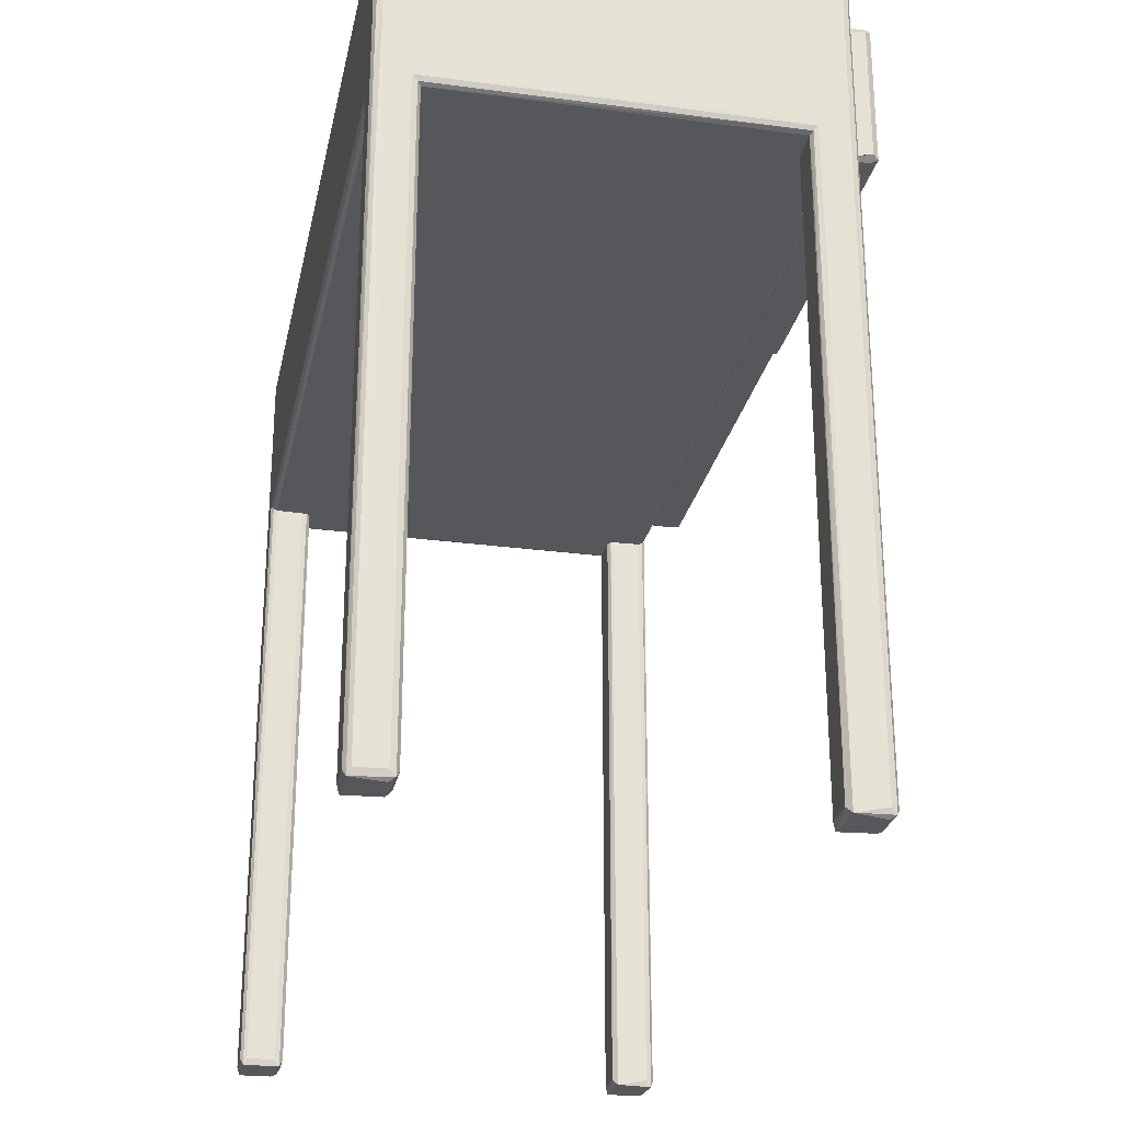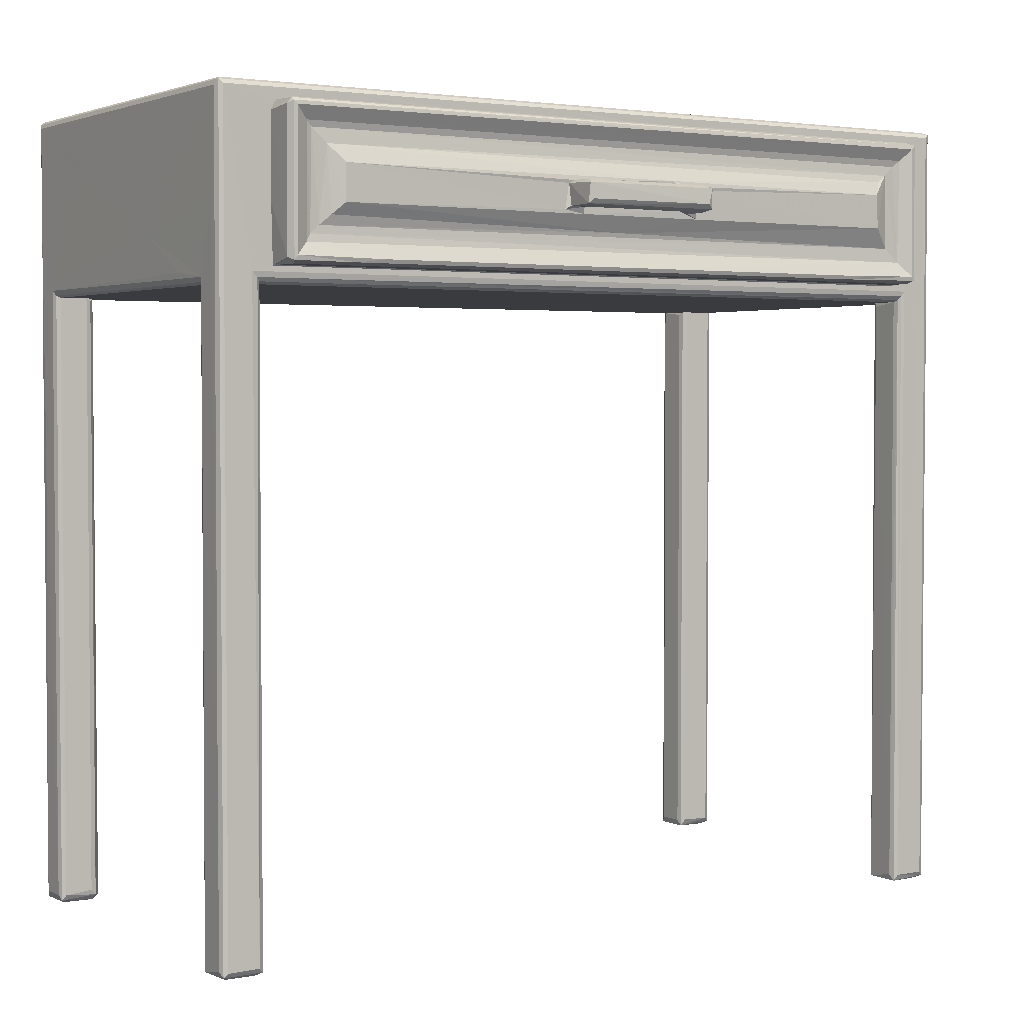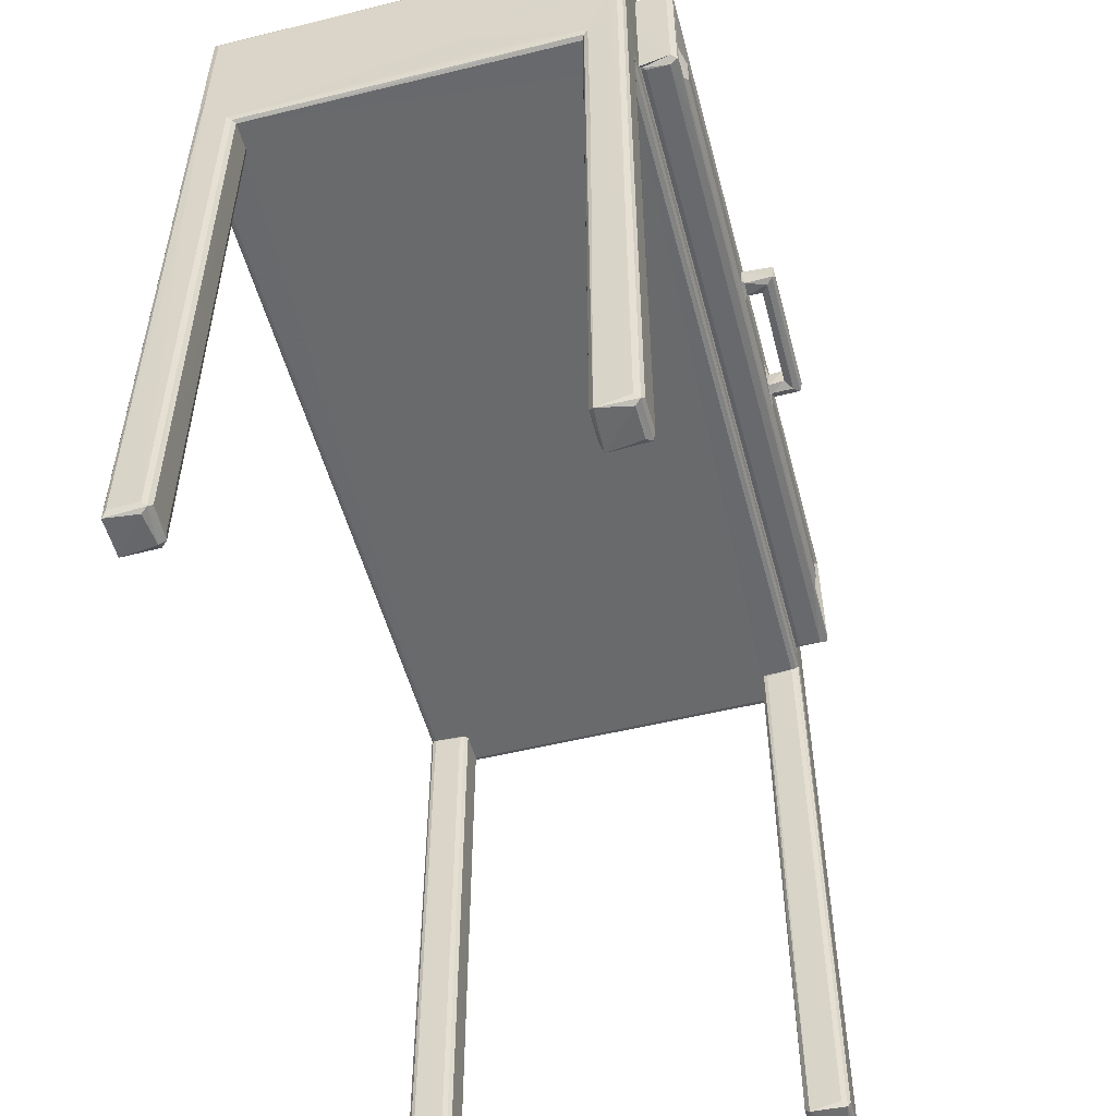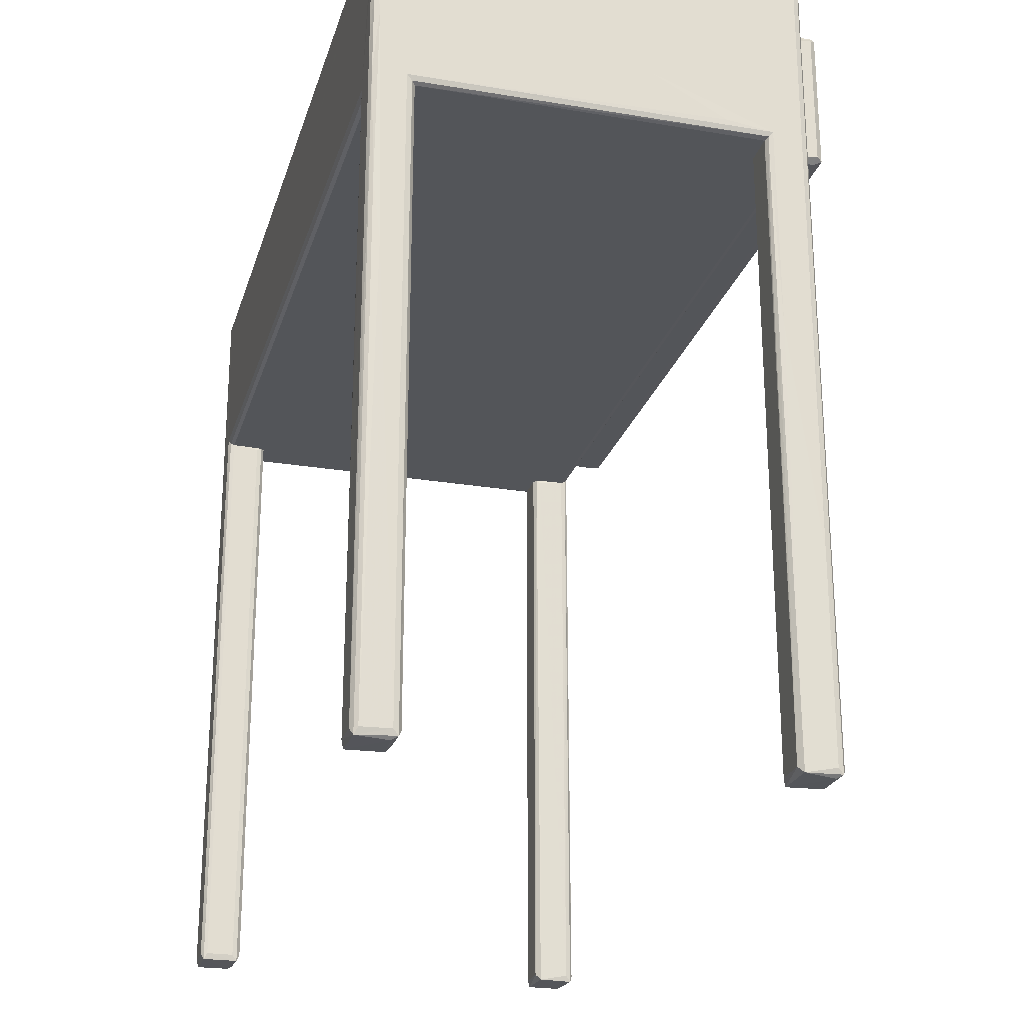
<metadata>
{"format":"obj","ext":"obj","renderer":"f3d","projection":"perspective","resolution":1024,"background":"white","views":[{"elev":-26.4,"azim":168.3,"up":"+Z"},{"elev":2.9,"azim":-122.7,"up":"+Z"},{"elev":-52.9,"azim":-165.2,"up":"+Z"},{"elev":-24.0,"azim":164.6,"up":"+Z"}]}
</metadata>
<code>
v -0.206 -0.4973 -0.4756
v -0.2091 -0.4918 -0.4701
v -0.2 -0.5 -0.4698
v -0.1995 -0.4914 -0.4793
v -0.2057 -0.4507 -0.4782
v -0.1663 -0.4998 -0.4708
v -0.1616 -0.4977 -0.4777
v -0.209 -0.4548 -0.4705
v -0.1997 -0.4487 -0.4705
v -0.164 -0.4491 -0.4777
v -0.1581 -0.4914 -0.4702
v -0.1582 -0.4547 -0.4702
v -0.1664 -0.4999 0.2712
v -0.1617 -0.4502 0.2632
v -0.2061 -0.4974 0.4765
v -0.2002 -0.4999 0.4718
v -0.1663 -0.4489 0.2586
v -0.2091 -0.4914 0.4718
v -0.205 -0.4501 0.2658
v -0.2091 -0.4575 0.2764
v -0.1582 -0.455 0.262
v -0.158 -0.4913 0.2632
v -0.1991 -0.4486 0.2631
v -0.2081 -0.4528 0.2705
v -0.209 -0.4397 0.2825
v -0.2113 -0.4377 0.2935
v -0.2524 -0.4336 0.2876
v -0.2534 -0.4297 0.2928
v -0.2456 -0.4379 0.2937
v -0.243 -0.4301 0.2838
v -0.2523 -0.3364 0.2867
v -0.2451 -0.4124 0.3099
v -0.2538 -0.3531 0.2911
v -0.2158 -0.4274 0.2838
v -0.2106 -0.4307 0.2849
v -0.2455 -0.4379 0.4505
v -0.2437 -0.4045 0.4279
v -0.2438 -0.3942 0.3264
v -0.2544 -0.3719 0.3503
v -0.245 0.008321 0.3309
v -0.1997 0.4487 0.2632
v -0.1614 -0.4976 0.2656
v 0.2481 -0.4976 0.266
v 0.2543 -0.4999 0.2715
v 0.2446 -0.4918 0.2632
v -0.209 -0.4378 0.4503
v -0.1999 -0.4908 0.4792
v -0.2092 -0.4296 0.4585
v -0.2089 -0.2823 0.4722
v -0.2459 -0.414 0.4357
v -0.2519 -0.434 0.4552
v -0.2446 -0.3911 0.4163
v -0.2532 -0.4287 0.45
v -0.2544 -0.37 0.3911
v -0.2473 -0.3787 0.4075
v -0.243 -0.4274 0.4586
v -0.2091 -0.3449 0.4586
v 0.2881 -0.4999 0.4719
v 0.2874 -0.4915 0.4791
v -0.2538 -0.2583 0.2911
v -0.2522 -0.2103 0.2867
v -0.2544 -0.09236 0.3499
v -0.2443 0.4099 0.3161
v -0.2104 0.4328 0.2848
v -0.2538 -0.1615 0.2911
v -0.2429 0.4294 0.2838
v -0.2157 0.4295 0.2839
v -0.2461 0.4153 0.3071
v 0.2882 -0.4489 0.2632
v -0.2092 0.4608 0.2768
v -0.2523 -0.1032 0.2867
v -0.2538 -0.03499 0.2911
v -0.2522 -0.005374 0.2867
v -0.208 0.454 0.2705
v -0.2091 0.4362 0.2831
v -0.2437 0.4076 0.4282
v -0.2455 0.3904 0.4117
v -0.2091 -0.2846 0.4586
v -0.209 -0.2255 0.4587
v -0.1998 0.4929 0.4792
v -0.2546 -0.08732 0.3834
v -0.2542 -0.05932 0.3931
v -0.2555 -0.07743 0.3877
v -0.2456 0.4143 0.4351
v -0.2089 -0.1744 0.4585
v -0.209 -0.1229 0.4585
v -0.2923 -0.0861 0.359
v -0.2959 -0.07963 0.3645
v -0.2846 -0.07791 0.3555
v -0.2943 -0.08531 0.3827
v -0.2847 -0.07667 0.3867
v -0.2583 -0.0869 0.36
v -0.2572 -0.07786 0.3553
v -0.2757 -0.06667 0.3606
v -0.2755 -0.06573 0.3822
v -0.2548 -0.06711 0.3587
v -0.2576 -0.06819 0.3834
v -0.2925 0.08657 0.3585
v -0.2846 0.07841 0.3555
v -0.2956 0.08147 0.364
v -0.2762 0.06664 0.3825
v -0.2762 0.06563 0.3603
v -0.2489 0.4334 0.4568
v -0.2526 0.4329 0.4539
v -0.2089 -0.06964 0.4599
v -0.2543 0.06634 0.3499
v -0.2547 0.06731 0.3838
v -0.2091 -0.02066 0.4585
v -0.2089 0.05972 0.4722
v -0.2062 0.4974 0.4764
v 0.1039 0.112 0.4792
v -0.206 0.4509 -0.4755
v -0.2091 0.4564 -0.4701
v -0.2001 0.4487 -0.4701
v -0.2001 0.4567 -0.4792
v -0.2089 0.4935 -0.4707
v -0.1998 0.4931 -0.4792
v -0.1664 0.4488 -0.4708
v -0.1617 0.4506 -0.4782
v -0.2059 0.4977 -0.4757
v -0.1997 0.4999 -0.4696
v -0.1635 0.4993 -0.4774
v -0.1663 0.4488 0.2608
v -0.209 0.4932 0.4718
v -0.1996 0.5 -0.2358
v -0.1582 0.4564 -0.4705
v -0.1582 0.4931 -0.4702
v -0.1581 0.4923 0.2632
v -0.1615 0.4978 0.07352
v -0.1668 0.4998 0.02636
v -0.1588 0.4942 0.1294
v -0.2053 0.4504 0.2661
v -0.2523 0.09285 0.2867
v -0.2538 0.09129 0.2911
v -0.2438 0.3993 0.3253
v -0.2523 0.1764 0.2867
v -0.2538 0.2006 0.2911
v -0.2544 0.3719 0.3501
v -0.2522 0.2605 0.2867
v -0.2538 0.3217 0.291
v -0.2523 0.3558 0.2867
v -0.2473 0.386 0.3369
v -0.1617 0.4505 0.2632
v -0.2949 0.08535 0.3823
v -0.2842 0.07891 0.3868
v -0.2581 0.08618 0.3581
v -0.2576 0.06802 0.3577
v -0.2556 0.07908 0.3874
v -0.2548 0.08721 0.3838
v -0.2545 0.09219 0.3541
v -0.209 0.04378 0.4587
v -0.243 0.4292 0.4586
v -0.209 0.1032 0.4586
v -0.2532 0.4288 0.4499
v -0.2091 0.2093 0.4585
v -0.209 0.1623 0.4586
v -0.2089 0.3394 0.4722
v -0.2543 0.3716 0.3921
v -0.209 0.2752 0.4586
v -0.209 0.3518 0.4586
v -0.1912 0.4999 0.3543
v -0.166 0.4998 0.2712
v -0.2534 0.4291 0.2926
v -0.2526 0.4329 0.2871
v -0.2458 0.4379 0.2904
v -0.209 0.4379 0.3503
v -0.2003 0.4998 0.4703
v -0.1581 0.4569 0.2614
v -0.161 0.4976 0.2659
v -0.1112 0.5 0.2779
v -0.0231 0.4998 0.325
v 0.2447 0.4932 0.2633
v 0.2549 0.4998 0.2718
v -0.2459 0.4378 0.4507
v -0.209 0.438 0.4474
v -0.2091 0.4314 0.4586
v 0.2922 0.4978 0.4754
v 0.2891 0.494 0.4786
v 0.2836 0.4892 0.4792
v 0.2864 0.4999 0.4702
v 0.2484 -0.4976 -0.4754
v 0.2446 -0.4917 -0.4696
v 0.2543 -0.5 -0.4702
v 0.2552 -0.4915 -0.4793
v 0.2491 -0.4504 -0.4777
v 0.2449 -0.4548 -0.4688
v 0.255 -0.4488 -0.4704
v 0.2881 -0.4998 -0.4708
v 0.2922 -0.4972 -0.4782
v 0.2957 -0.4913 -0.4701
v 0.292 -0.4507 -0.4777
v 0.2879 -0.4489 -0.4703
v 0.2955 -0.4551 -0.4701
v 0.2951 -0.4932 -0.2019
v 0.2958 -0.4871 -0.1423
v 0.2927 -0.4975 -0.2057
v 0.2956 -0.4586 -0.1421
v 0.2956 -0.4551 0.1368
v 0.2927 -0.4507 0.2656
v 0.2449 -0.4547 0.2639
v 0.2548 -0.4489 0.2599
v 0.2927 -0.4976 0.476
v 0.249 -0.4503 0.2631
v 0.2956 -0.4918 0.4704
v 0.2956 -0.4552 0.2717
v 0.2959 -0.4834 0.3498
v 0.2956 -0.2659 0.3124
v 0.2957 -0.08096 0.3497
v 0.2956 0.4572 0.2719
v 0.2882 0.4488 0.2633
v 0.2927 0.4508 0.2657
v 0.2956 0.4131 0.4701
v 0.2527 0.4488 -0.4731
v 0.2526 0.4567 -0.4791
v 0.246 0.4548 -0.472
v 0.2446 0.4607 -0.4655
v 0.2485 0.4979 -0.4756
v 0.2553 0.4933 -0.4792
v 0.245 0.4935 -0.469
v 0.2544 0.4999 -0.4694
v 0.2927 0.4516 -0.4782
v 0.2881 0.4488 -0.4706
v 0.2922 0.4969 -0.478
v 0.2956 0.4568 -0.4702
v 0.2956 0.4917 -0.4703
v 0.2957 0.4866 -0.01807
v 0.2882 0.4997 -0.4701
v 0.2926 0.4508 -0.1518
v 0.2958 0.4599 -0.1043
v 0.295 0.4548 -0.1475
v 0.2887 0.4994 0.1337
v 0.2929 0.4966 0.2728
v 0.28 0.5 0.06243
v 0.2956 0.4915 0.2713
v 0.2499 0.4504 0.2632
v 0.255 0.4999 -0.1817
v 0.2487 0.4978 -0.214
v 0.246 0.4548 0.2598
v 0.2445 0.4603 0.2633
v 0.2554 0.4487 0.2607
v 0.2486 0.4976 0.2659
v 0.2957 0.125 0.3941
v 0.2956 0.2762 0.4244
v 0.293 0.4403 0.4759
v 0.08912 0.4998 0.3773
v 0.1914 0.4998 0.4197
v 0.2956 0.4922 0.4705
v 0.2864 0.4999 0.3484
v 0.2958 0.4922 0.4178
v 0.2926 0.4976 0.4153
f 1 5 4
f 1 6 3
f 1 7 6
f 1 4 7
f 1 2 8
f 1 8 5
f 4 10 7
f 4 5 10
f 5 9 10
f 7 12 11
f 7 10 12
f 6 7 13
f 12 10 14
f 1 15 2
f 1 3 15
f 3 6 13
f 15 3 16
f 9 17 10
f 2 18 8
f 5 19 9
f 8 19 5
f 18 20 8
f 11 12 21
f 10 17 14
f 12 14 21
f 11 21 22
f 3 13 16
f 20 24 8
f 8 24 19
f 19 23 9
f 9 23 17
f 15 18 2
f 17 23 14
f 27 30 29
f 27 28 31
f 31 28 33
f 27 31 30
f 28 32 33
f 30 26 29
f 30 35 26
f 30 34 35
f 27 29 36
f 39 40 38
f 35 25 26
f 23 41 14
f 7 11 42
f 13 7 42
f 42 11 22
f 22 21 14
f 42 43 13
f 42 22 43
f 14 41 22
f 43 22 45
f 43 44 13
f 20 18 46
f 20 46 25
f 25 46 26
f 46 18 48
f 18 49 48
f 18 15 49
f 27 51 28
f 27 36 51
f 28 50 32
f 32 50 37
f 32 52 38
f 32 37 52
f 29 26 46
f 28 53 50
f 51 53 28
f 36 29 46
f 39 52 54
f 38 52 39
f 54 52 55
f 51 48 56
f 36 48 51
f 36 46 48
f 56 48 57
f 48 49 57
f 15 59 47
f 16 13 58
f 16 58 15
f 33 32 60
f 31 33 60
f 31 61 30
f 40 39 62
f 32 38 63
f 25 35 64
f 31 60 61
f 61 60 65
f 61 66 30
f 60 32 65
f 30 67 34
f 32 63 68
f 24 20 70
f 20 25 70
f 61 65 71
f 61 71 66
f 71 65 72
f 65 32 72
f 72 32 68
f 71 73 66
f 71 72 73
f 30 66 67
f 19 24 74
f 24 70 74
f 70 25 75
f 34 64 35
f 25 64 75
f 41 69 22
f 55 52 77
f 37 50 76
f 56 57 78
f 57 49 78
f 62 39 81
f 39 54 81
f 54 55 82
f 54 82 83
f 56 78 79
f 53 84 50
f 76 50 84
f 56 79 85
f 56 85 86
f 78 49 79
f 79 49 85
f 87 90 88
f 87 89 92
f 92 89 93
f 89 94 93
f 93 94 96
f 94 95 96
f 87 81 90
f 90 81 91
f 81 83 91
f 87 92 81
f 95 97 96
f 91 83 95
f 83 97 95
f 87 88 98
f 87 98 89
f 98 99 89
f 94 101 95
f 89 99 94
f 91 95 101
f 54 83 81
f 62 92 93
f 62 81 92
f 51 103 104
f 53 51 104
f 51 56 103
f 85 49 86
f 86 49 105
f 62 93 96
f 97 82 96
f 97 83 82
f 62 96 106
f 56 86 108
f 86 105 108
f 105 49 109
f 15 47 80
f 49 15 109
f 15 80 110
f 109 15 110
f 105 109 108
f 80 47 111
f 112 113 116
f 112 118 114
f 112 115 119
f 112 119 118
f 115 117 119
f 112 116 120
f 112 117 115
f 112 120 117
f 120 121 122
f 119 117 122
f 117 120 122
f 114 118 123
f 113 124 116
f 121 125 122
f 119 127 126
f 119 122 127
f 126 127 128
f 118 119 123
f 127 122 129
f 122 130 129
f 127 129 131
f 120 125 121
f 112 114 41
f 112 132 113
f 112 41 132
f 114 123 41
f 116 124 120
f 122 125 130
f 127 131 128
f 73 134 133
f 73 72 134
f 73 133 66
f 63 38 135
f 38 40 135
f 40 62 106
f 72 68 134
f 19 74 132
f 19 132 23
f 133 137 136
f 133 134 137
f 133 136 66
f 134 68 137
f 40 106 138
f 132 41 23
f 34 67 64
f 136 137 139
f 136 139 66
f 139 137 140
f 137 68 140
f 139 140 141
f 139 141 66
f 138 142 40
f 40 142 135
f 100 88 144
f 88 90 144
f 98 88 100
f 90 91 145
f 90 145 144
f 99 102 94
f 91 101 145
f 94 102 101
f 100 144 98
f 99 98 146
f 102 99 147
f 102 147 101
f 99 146 147
f 101 148 145
f 98 144 149
f 98 149 146
f 145 149 144
f 145 148 149
f 147 107 101
f 101 107 148
f 106 96 107
f 96 82 107
f 52 37 76
f 107 82 148
f 106 107 147
f 106 147 150
f 150 147 146
f 103 56 152
f 108 153 56
f 108 151 153
f 108 109 151
f 151 109 153
f 146 149 150
f 82 55 77
f 106 150 138
f 53 104 154
f 56 153 155
f 153 156 155
f 153 109 157
f 109 110 157
f 153 157 156
f 138 150 158
f 150 149 158
f 148 82 158
f 149 148 158
f 52 76 77
f 56 155 152
f 152 155 159
f 156 157 155
f 155 157 159
f 82 77 158
f 159 157 160
f 120 110 125
f 124 110 120
f 132 74 113
f 113 74 70
f 113 70 124
f 125 161 130
f 130 161 162
f 141 140 163
f 141 164 66
f 141 163 164
f 140 68 163
f 164 165 66
f 165 75 64
f 66 64 67
f 66 165 64
f 165 166 75
f 163 154 164
f 68 84 163
f 110 167 125
f 125 167 161
f 75 124 70
f 143 41 123
f 75 166 124
f 119 126 143
f 123 119 143
f 126 128 168
f 143 126 168
f 131 129 169
f 130 169 129
f 130 162 169
f 41 143 69
f 131 169 128
f 168 128 143
f 128 169 172
f 170 162 171
f 162 161 171
f 169 162 173
f 162 170 173
f 170 171 173
f 143 128 172
f 142 138 77
f 138 158 77
f 142 77 135
f 135 76 63
f 164 174 165
f 164 104 174
f 154 104 164
f 63 84 68
f 63 76 84
f 165 175 166
f 77 76 135
f 84 154 163
f 165 174 175
f 53 154 84
f 159 160 152
f 152 160 176
f 174 104 103
f 174 103 175
f 175 103 176
f 152 176 103
f 160 157 176
f 166 175 124
f 176 157 124
f 157 110 124
f 175 176 124
f 167 110 177
f 80 177 110
f 80 178 177
f 80 179 178
f 80 111 179
f 161 167 171
f 167 177 180
f 181 182 185
f 181 185 184
f 185 182 186
f 181 43 182
f 181 183 43
f 181 188 183
f 181 184 189
f 181 189 188
f 184 191 189
f 184 185 191
f 185 187 192
f 185 192 191
f 189 193 190
f 189 191 193
f 189 190 194
f 190 195 194
f 183 188 44
f 189 194 196
f 188 189 196
f 197 193 198
f 193 191 198
f 195 190 197
f 190 193 197
f 198 191 199
f 192 199 191
f 192 69 199
f 188 196 58
f 43 45 182
f 182 45 186
f 185 201 187
f 186 200 185
f 196 194 202
f 58 196 202
f 187 69 192
f 195 197 198
f 13 44 58
f 43 183 44
f 45 200 186
f 185 203 201
f 200 203 185
f 202 194 204
f 194 195 204
f 187 201 69
f 45 203 200
f 204 195 206
f 195 198 206
f 198 199 205
f 198 205 206
f 201 203 69
f 203 45 69
f 15 202 59
f 58 202 15
f 44 188 58
f 205 204 206
f 59 202 178
f 22 69 45
f 207 209 208
f 205 209 207
f 199 209 205
f 199 211 209
f 69 211 199
f 47 59 111
f 205 207 204
f 207 212 204
f 207 208 212
f 213 215 214
f 214 215 217
f 217 218 214
f 215 216 219
f 217 215 219
f 213 214 221
f 221 222 213
f 221 223 224
f 223 225 224
f 214 218 221
f 218 217 223
f 221 218 223
f 217 220 223
f 223 220 227
f 224 225 226
f 221 224 228
f 222 221 228
f 224 226 229
f 228 224 230
f 224 229 230
f 225 223 232
f 227 232 223
f 227 231 232
f 227 220 233
f 227 233 231
f 226 225 234
f 225 232 234
f 213 235 215
f 217 237 220
f 219 237 217
f 237 236 220
f 235 238 215
f 215 238 216
f 236 233 220
f 235 213 240
f 237 241 236
f 219 241 237
f 213 222 210
f 213 210 240
f 209 242 208
f 69 210 211
f 208 242 212
f 204 212 202
f 242 243 212
f 209 243 242
f 59 178 179
f 111 59 179
f 212 244 202
f 178 202 244
f 69 143 235
f 143 172 235
f 169 173 241
f 172 169 241
f 171 245 173
f 245 246 173
f 216 172 219
f 219 172 241
f 238 239 216
f 241 173 236
f 236 173 233
f 228 230 211
f 222 228 211
f 230 229 209
f 229 226 234
f 222 211 210
f 209 229 234
f 216 239 172
f 235 239 238
f 235 172 239
f 235 210 69
f 209 247 243
f 211 230 209
f 233 248 231
f 231 248 232
f 173 248 233
f 235 240 210
f 209 234 249
f 234 250 249
f 234 232 250
f 248 250 232
f 171 167 245
f 245 167 180
f 246 245 180
f 173 246 180
f 243 247 212
f 209 249 247
f 173 180 248
f 248 180 250
f 212 247 244
f 247 178 244
f 249 177 247
f 249 250 177
f 180 177 250
f 247 177 178

</code>
